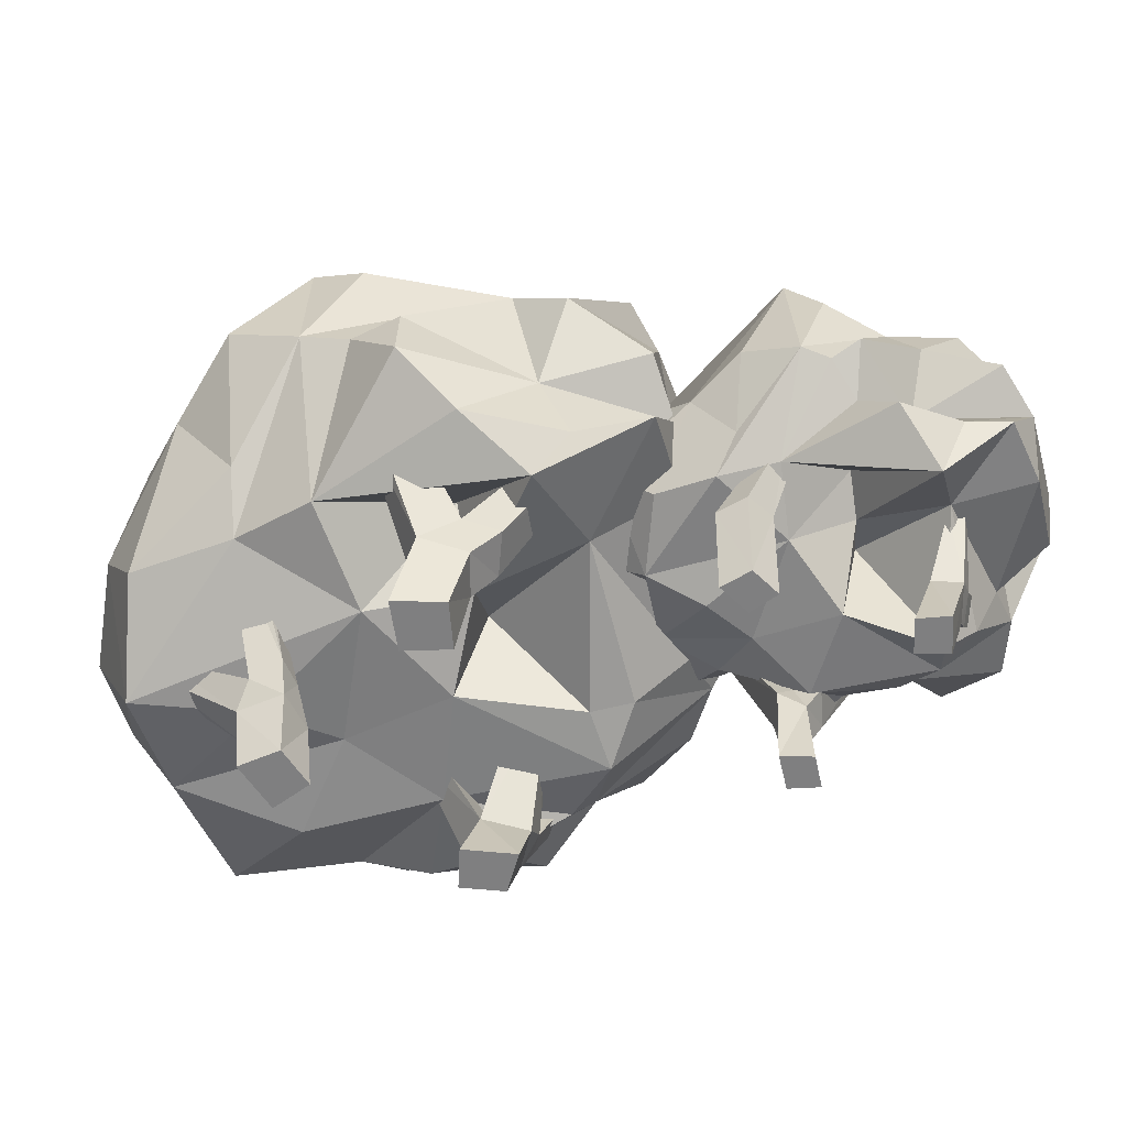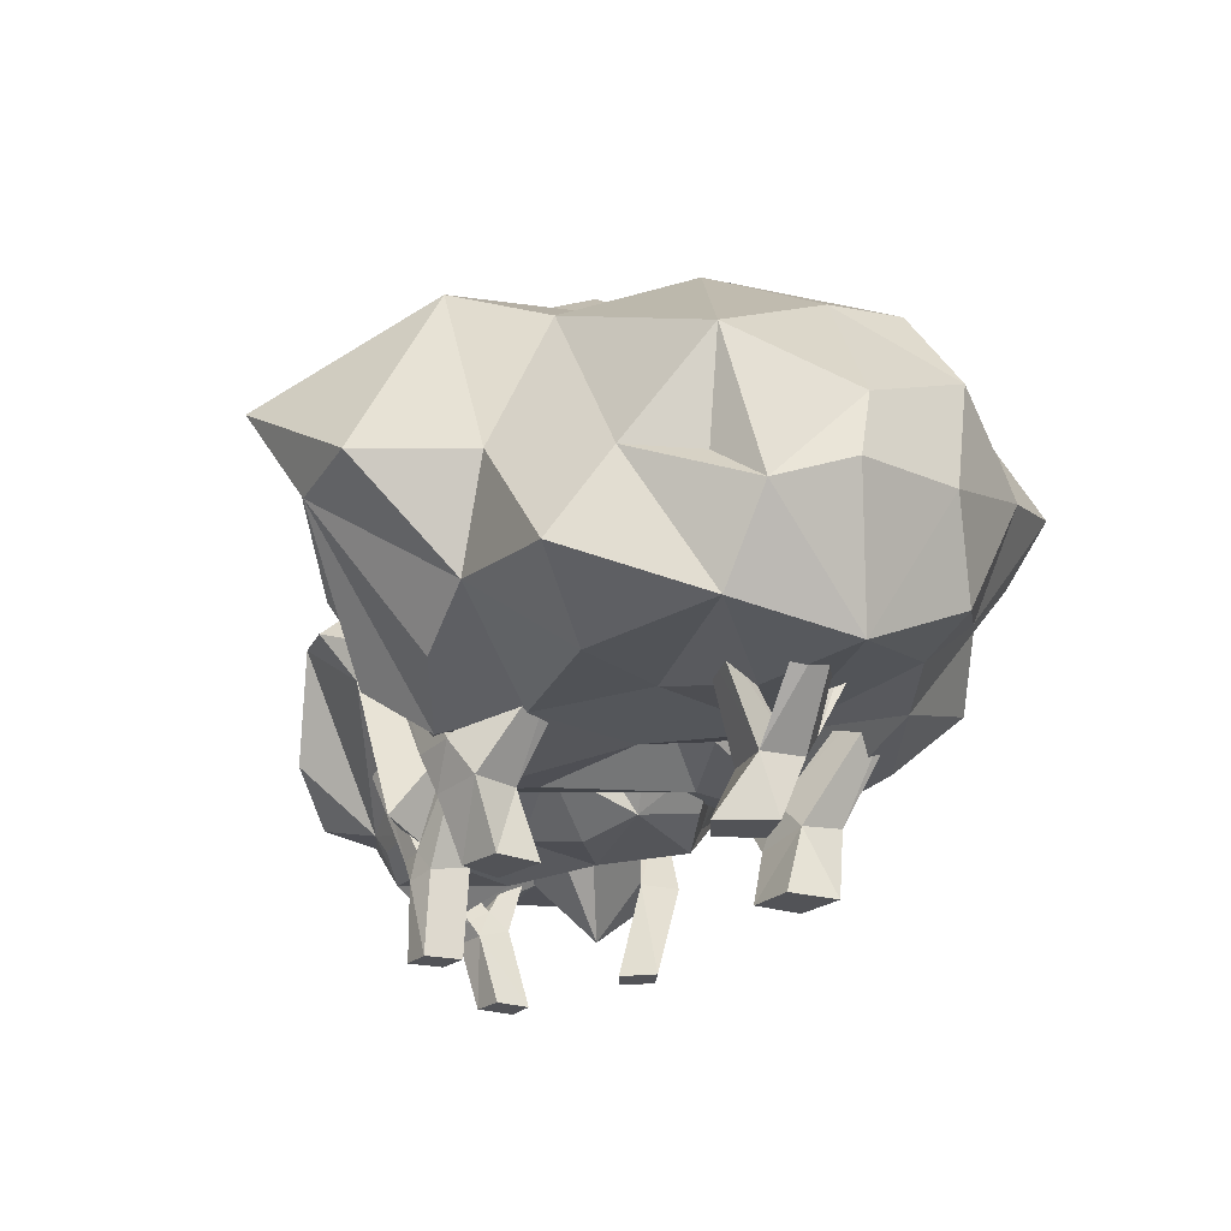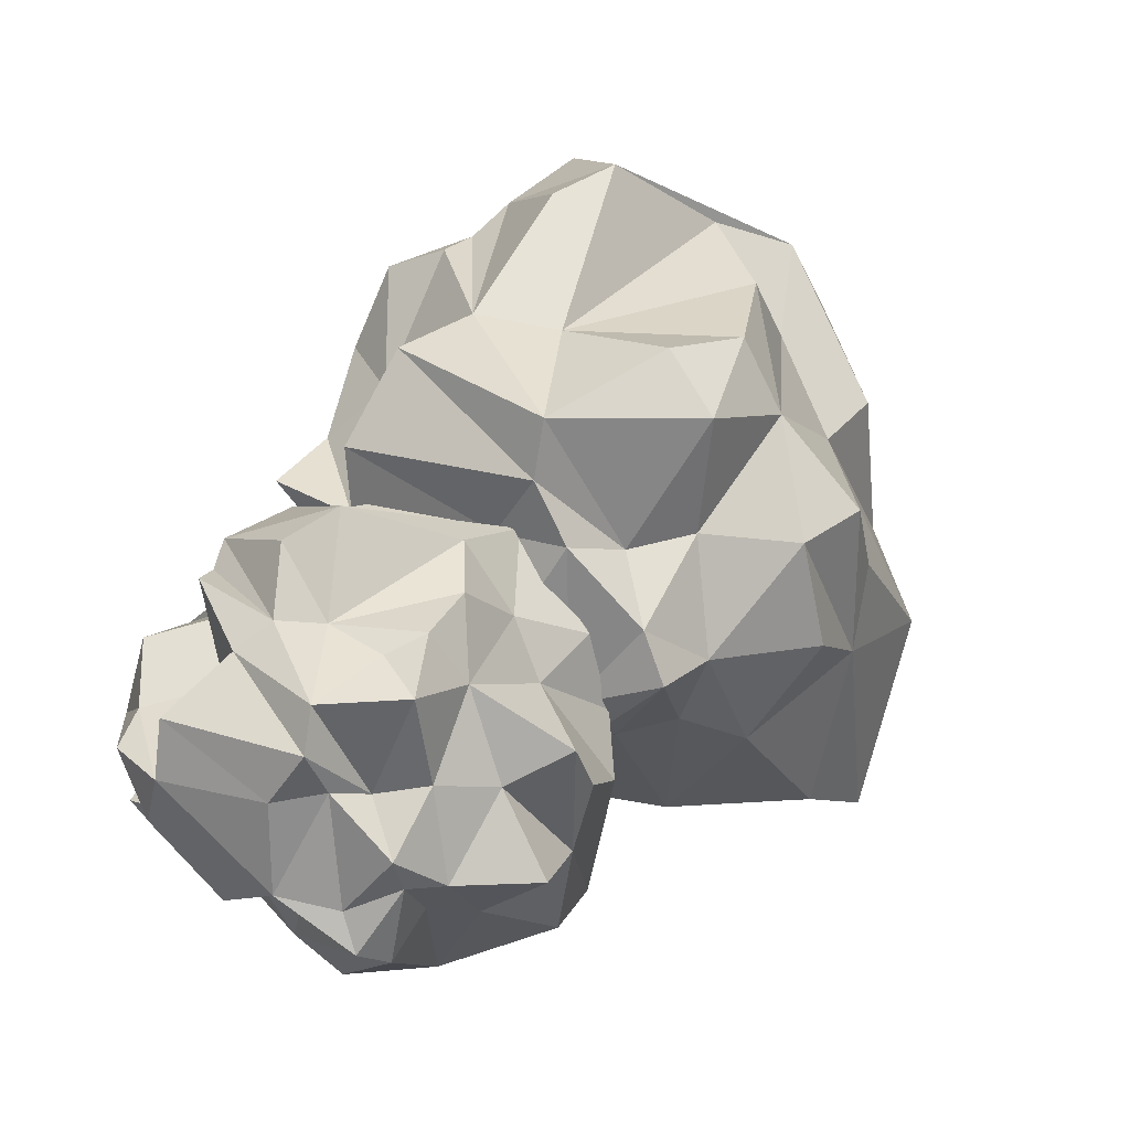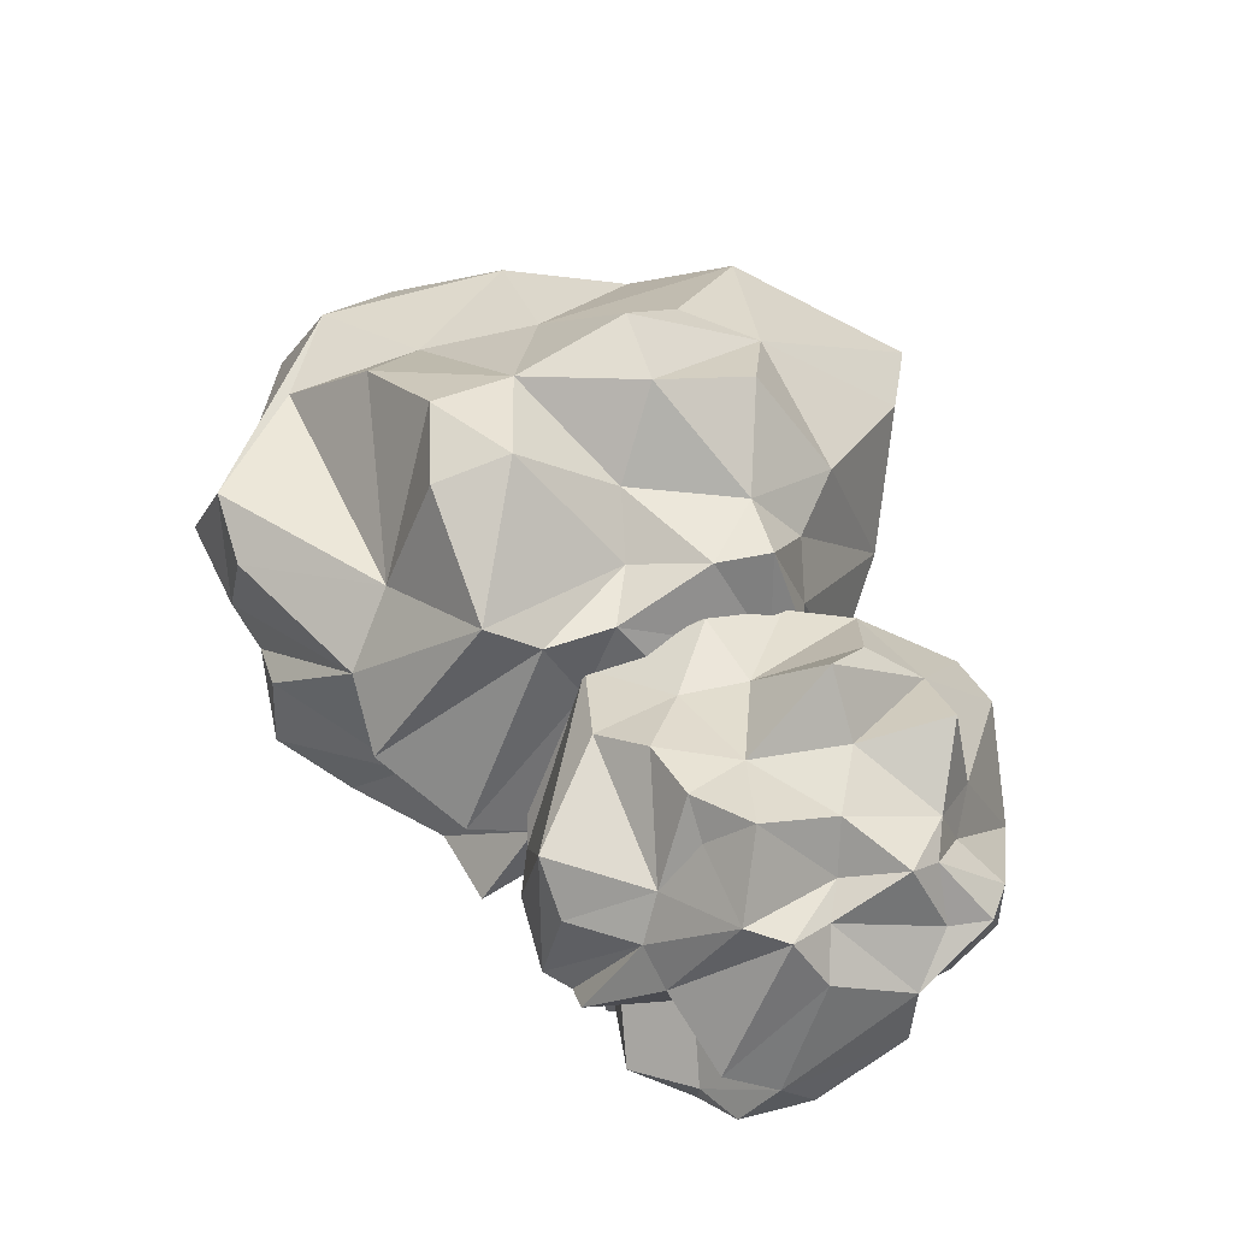
<metadata>
{"format":"obj","ext":"obj","renderer":"f3d","projection":"perspective","resolution":1024,"background":"white","views":[{"elev":-59.8,"azim":57.7,"up":"+Y"},{"elev":-22.4,"azim":-66.9,"up":"+Y"},{"elev":-15.9,"azim":131.7,"up":"+Z"},{"elev":43.5,"azim":105.9,"up":"+Y"}]}
</metadata>
<code>
o Bush_group_small_Plane.140
v 8.574 1e-06 11.82
v 8.677 1e-06 11.89
v 8.635 1e-06 11.71
v 8.749 1e-06 11.8
v 7.725 -0.000684 13.18
v 7.864 -0.000684 13.3
v 7.821 -0.000684 13.03
v 7.959 -0.000684 13.14
v 7.108 -0.000684 12.4
v 7.036 -0.000684 12.54
v 7.259 -0.000684 12.45
v 7.171 -0.000684 12.62
v 8.636 0.2412 11.64
v 8.588 0.2464 11.74
v 8.696 0.2865 11.8
v 8.749 0.2818 11.7
v 7.826 0.234 13.19
v 7.908 0.192 13.03
v 7.973 0.2566 13.27
v 8.043 0.2017 13.12
v 7.074 0.2144 12.33
v 7.223 0.2163 12.38
v 6.993 0.2305 12.49
v 7.162 0.2352 12.54
v 8.613 0.2835 11.6
v 8.572 0.2966 11.71
v 8.657 0.3535 11.74
v 8.703 0.3427 11.64
v 8.487 0.6544 11.38
v 8.465 0.6615 11.44
v 8.512 0.6942 11.46
v 8.538 0.6911 11.41
v 8.836 0.5274 11.79
v 8.861 0.5227 11.74
v 8.809 0.5534 11.76
v 8.831 0.5446 11.71
v 7.059 0.3384 12.28
v 7.17 0.3033 12.32
v 6.988 0.3519 12.4
v 7.103 0.3278 12.46
v 7.132 0.8587 12.05
v 7.2 0.8449 12.08
v 7.092 0.8745 12.11
v 7.152 0.8641 12.16
v 7.463 0.6208 12.47
v 7.436 0.6446 12.55
v 7.421 0.6475 12.43
v 7.385 0.6752 12.51
v 7.13 0.5864 12.76
v 7.04 0.5987 12.74
v 7.101 0.6278 12.7
v 7.04 0.6469 12.68
v 7.898 0.3372 13.09
v 7.968 0.2933 12.97
v 8.052 0.364 13.16
v 8.109 0.3085 13.04
v 8.212 0.8207 12.86
v 8.247 0.7927 12.79
v 8.286 0.8304 12.9
v 8.32 0.8 12.83
v 8.064 0.8647 13.58
v 7.983 0.8503 13.55
v 8.103 0.9023 13.51
v 8.019 0.8876 13.48
v 7.939 1e-06 11.86
v 8.031 1e-06 11.95
v 8.005 1e-06 11.76
v 8.091 1e-06 11.85
v 7.95 0.2928 11.87
v 7.991 0.2733 11.77
v 8.066 0.3197 11.95
v 8.089 0.2907 11.85
v 7.976 0.3683 11.8
v 8.021 0.3498 11.74
v 8.062 0.4028 11.88
v 8.128 0.3713 11.81
v 8.024 0.7031 11.63
v 8.054 0.6835 11.58
v 8.073 0.7099 11.66
v 8.102 0.6886 11.61
v 7.927 0.7339 12.04
v 7.873 0.7238 12.01
v 7.959 0.7602 11.99
v 7.903 0.75 11.97
v 7.203 -0.001281 13.3
v 7.136 -0.001281 13.16
v 7.071 -0.001281 13.39
v 6.99 -0.001281 13.22
v 7.269 0.2013 13.35
v 7.13 0.1941 13.45
v 7.187 0.2076 13.22
v 7.028 0.1947 13.35
v 7.314 0.3187 13.4
v 7.211 0.2781 13.46
v 7.252 0.3163 13.3
v 7.127 0.2784 13.38
v 7.433 0.8306 13.66
v 7.366 0.8168 13.7
v 7.409 0.8464 13.59
v 7.336 0.836 13.61
v 6.879 0.5499 13.67
v 6.829 0.5737 13.59
v 6.935 0.5766 13.66
v 6.894 0.6043 13.58
v 6.861 0.5153 13.28
v 6.928 0.5276 13.22
v 6.92 0.5567 13.29
v 6.976 0.5758 13.26
v 8.421 1e-06 12.33
v 8.448 1e-06 12.46
v 8.526 1e-06 12.29
v 8.552 1e-06 12.41
v 8.499 0.3316 12.38
v 8.604 0.3247 12.34
v 8.525 0.3067 12.51
v 8.629 0.3048 12.46
v 8.674 0.6697 12.31
v 8.728 0.6678 12.29
v 8.687 0.662 12.38
v 8.741 0.6623 12.35
v 8.685 1.443 11.96
v 8.665 0.5616 11.46
v 9.218 0.5086 11.82
v 8.71 0.4982 12.37
v 7.957 0.7652 12.37
v 8.583 1.04 11.2
v 8.128 0.7859 11.25
v 7.801 1.123 11.5
v 8.441 1.393 12.22
v 8.874 0.499 11.81
v 7.911 0.5693 12.31
v 7.683 0.7239 12.08
v 8.246 0.5383 11.5
v 8.336 1.165 11.37
v 8.576 0.445 12.53
v 8.816 1.182 11.65
v 9.062 1.033 12.39
v 7.962 1.378 11.79
v 8.155 1.374 11.55
v 8.983 1.2 12.49
v 8.492 0.69 11.9
v 8.525 0.2715 11.61
v 8.144 0.454 12.52
v 9.138 0.5032 11.96
v 9.098 0.4608 12.19
v 7.924 0.6989 11.93
v 8.513 1.11 11.36
v 9.113 1.213 11.71
v 9.004 0.7099 12.48
v 9.121 0.7361 12.32
v 8.148 1.272 12.49
v 7.893 1.145 12.32
v 7.778 1.029 11.78
v 8.334 1.403 12.03
v 8.419 1.622 11.78
v 8.629 1.362 12.43
v 8.334 1.316 12.54
v 8.993 1.169 12.13
v 8.514 1.418 11.69
v 8.361 1.459 11.42
v 8.21 1.508 11.73
v 8.617 0.7892 12.64
v 8.695 0.5666 12.53
v 8.841 0.832 12.59
v 9.077 1.025 12.15
v 8.98 0.7091 12.02
v 9.136 0.9203 12.06
v 9.132 1.256 11.85
v 7.891 1.086 11.91
v 7.841 0.9514 12.28
v 9.029 0.6935 12.38
v 8.965 1.159 11.64
v 9.083 1.033 11.61
v 8.929 0.8948 11.37
v 8.58 0.612 11.32
v 8.115 0.5969 11.61
v 8.083 0.9048 12.61
v 7.956 0.7146 12.65
v 8.623 0.6028 12
v 9.028 0.3082 11.99
v 9.211 0.6832 11.7
v 8.881 0.6237 11.39
v 8.579 0.391 11.51
v 8.517 0.4255 12.21
v 8.149 0.4176 12.1
v 8.392 0.3994 11.51
v 8.102 0.3609 11.84
v 7.932 0.5318 12.08
v 9.279 0.7742 11.86
v 8.393 0.6342 11.22
v 8.772 1.025 11.33
v 8.387 0.5137 12.64
v 7.976 1.368 12.02
v 8.73 1.346 11.67
v 8.701 1.437 12.24
v 8.855 1.444 12.08
v 8.936 1.343 12.02
v 8.946 1.482 11.87
v 8.155 1.443 12.21
v 8.356 1 12.72
v 8.806 1.264 11.44
v 8.707 1.213 11.38
v 8.582 1.269 11.4
v 7.963 1.144 11.36
v 7.792 1.036 12.13
v 8.974 0.6215 12.24
v 8.709 1.02 11.21
v 7.833 0.9438 11.63
v 7.831 0.4542 11.77
v 8.282 0.6835 12.75
v 8.739 0.6673 12.1
v 9.089 0.5103 11.62
v 8.696 0.7796 11.43
v 8.181 0.3977 12.31
v 8.412 0.3558 11.93
v 8.231 0.4699 11.55
v 8.1 0.4747 11.69
v 7.75 1.895 12.93
v 7.89 0.5712 12.17
v 8.624 0.5118 12.79
v 7.768 0.5203 13.56
v 6.488 0.7546 13.59
v 7.801 1.243 11.99
v 7.178 0.9359 11.88
v 6.533 1.279 11.94
v 7.383 1.625 13.37
v 8.135 0.4993 12.73
v 6.563 0.4704 13.42
v 6.264 0.5789 13.03
v 7.248 0.5406 12.13
v 7.435 1.487 12
v 7.485 0.566 13.7
v 8.083 1.531 12.48
v 8.213 1.343 13.69
v 6.687 1.638 12.51
v 7.147 1.712 12.3
v 8.051 1.47 13.81
v 7.592 0.7318 12.79
v 7.627 0.4013 12.4
v 6.835 0.3931 13.73
v 8.425 0.5353 12.98
v 8.303 0.5287 13.34
v 6.527 0.6276 12.67
v 7.681 1.408 12.03
v 8.451 1.481 12.63
v 8.046 0.9924 13.81
v 8.308 0.9475 13.57
v 6.973 1.512 13.61
v 6.456 1.235 13.46
v 6.329 0.9955 12.38
v 7.312 1.756 12.99
v 7.495 2.005 12.65
v 7.565 1.498 13.75
v 7.207 1.553 13.77
v 8.264 1.429 13.18
v 7.694 1.93 12.51
v 7.464 1.824 12.24
v 7.238 1.851 12.55
v 7.518 1.035 14
v 7.634 0.7231 13.81
v 7.865 1.124 14
v 8.453 1.22 13.24
v 8.41 0.7877 13.1
v 8.617 1.055 13.12
v 8.52 1.584 12.79
v 6.449 0.9771 12.77
v 6.512 0.8773 13.41
v 8.155 0.9295 13.67
v 8.312 1.492 12.45
v 8.368 1.24 12.53
v 8.245 1.078 12.14
v 7.781 0.6822 12
v 6.935 0.5144 12.14
v 6.739 1.085 13.8
v 6.626 0.8374 13.8
v 7.76 0.5191 12.94
v 8.287 0.4 13.04
v 8.535 0.7761 12.64
v 8.197 0.6949 12.13
v 7.725 0.4311 12.29
v 7.539 0.4355 13.24
v 7.065 0.4453 13.03
v 7.49 0.3691 12.23
v 7.049 0.4177 12.63
v 6.668 0.4219 12.97
v 8.668 0.8758 12.82
v 7.531 0.7502 11.91
v 8.049 1.267 12.04
v 7.177 0.5757 13.93
v 6.69 1.492 12.87
v 7.892 1.663 12.55
v 7.678 1.751 13.43
v 7.939 1.899 13.13
v 8.211 1.82 13.04
v 8.105 1.904 12.82
v 7.017 1.715 13.2
v 7.158 1.271 13.96
v 8.071 1.592 12.21
v 7.975 1.59 12.05
v 7.77 1.603 12.18
v 6.872 1.32 11.9
v 6.391 0.8836 13.19
v 8.314 0.6951 13.58
v 7.937 1.239 11.95
v 6.524 0.965 12.15
v 6.705 0.4905 12.48
v 6.997 0.8666 13.97
v 7.905 0.748 13.11
v 8.392 0.6143 12.54
v 8.025 0.8615 11.97
v 7.036 0.3909 13.35
v 7.427 0.4178 12.82
v 7.221 0.4341 12.22
v 6.973 0.3625 12.37
f 1 4 2
f 5 8 6
f 9 12 10
f 28 34 16
f 20 55 19
f 24 50 23
f 8 18 20
f 7 17 18
f 11 24 12
f 2 14 1
f 9 22 11
f 6 17 5
f 4 15 2
f 9 23 21
f 8 19 6
f 3 16 4
f 10 24 23
f 3 14 13
f 28 31 27
f 13 26 25
f 13 28 16
f 14 27 26
f 30 32 29
f 25 30 29
f 28 29 32
f 27 30 26
f 34 35 33
f 27 36 28
f 16 33 15
f 27 33 35
f 39 44 43
f 21 38 22
f 40 46 48
f 21 39 37
f 41 44 42
f 37 42 38
f 38 44 40
f 37 43 41
f 45 48 46
f 24 45 46
f 38 45 22
f 40 47 38
f 50 51 52
f 40 49 24
f 40 52 51
f 39 50 52
f 56 58 60
f 18 53 54
f 20 54 56
f 55 61 19
f 57 60 58
f 55 57 53
f 56 59 55
f 54 57 58
f 61 64 62
f 55 64 63
f 53 62 64
f 19 62 17
f 65 68 66
f 72 75 71
f 68 70 72
f 65 70 67
f 66 69 65
f 66 72 71
f 74 80 76
f 70 73 74
f 72 74 76
f 75 81 71
f 77 80 78
f 73 79 77
f 76 79 75
f 74 77 78
f 81 84 82
f 75 84 83
f 73 82 84
f 71 82 69
f 85 88 86
f 92 106 91
f 87 92 88
f 85 90 87
f 85 91 89
f 88 91 86
f 95 100 99
f 89 94 90
f 96 102 104
f 89 95 93
f 97 100 98
f 93 98 94
f 94 100 96
f 93 99 97
f 101 104 102
f 92 101 102
f 90 103 101
f 96 103 94
f 106 107 108
f 96 105 92
f 96 108 107
f 95 106 108
f 109 112 110
f 114 120 116
f 112 115 110
f 113 111 109
f 114 112 111
f 110 113 109
f 117 120 118
f 119 113 115
f 116 119 115
f 117 114 113
f 183 142 186
f 146 187 188
f 188 185 131
f 142 183 130
f 212 130 122
f 123 130 212
f 130 179 141
f 180 130 123
f 188 132 146
f 133 190 175
f 217 176 133
f 133 176 208
f 213 207 174
f 124 135 184
f 127 190 133
f 167 189 148
f 163 135 149
f 192 162 210
f 169 138 153
f 128 139 204
f 136 194 198
f 198 194 121
f 137 140 149
f 140 137 158
f 157 200 162
f 200 157 151
f 157 156 129
f 158 195 156
f 129 195 121
f 140 157 162
f 156 140 158
f 164 140 162
f 196 195 158
f 196 198 121
f 168 197 158
f 198 168 136
f 194 159 121
f 159 194 203
f 155 159 139
f 139 159 160
f 203 160 159
f 134 160 203
f 155 154 121
f 138 139 128
f 161 138 154
f 153 138 128
f 138 193 154
f 199 129 154
f 199 154 193
f 152 199 193
f 152 151 199
f 162 163 164
f 149 164 163
f 137 165 158
f 149 165 137
f 148 168 167
f 194 201 203
f 147 202 126
f 147 203 202
f 127 134 147
f 134 127 204
f 208 204 133
f 125 170 205
f 152 205 170
f 125 152 170
f 151 152 177
f 145 206 124
f 206 145 166
f 150 206 166
f 172 148 173
f 172 201 136
f 189 173 148
f 173 174 172
f 172 174 191
f 147 126 127
f 169 153 146
f 146 153 208
f 208 176 217
f 200 177 210
f 152 125 177
f 143 178 125
f 177 178 210
f 192 143 135
f 180 211 179
f 179 211 184
f 124 211 180
f 144 180 123
f 166 145 144
f 180 145 124
f 212 181 123
f 182 212 122
f 181 212 182
f 213 174 182
f 213 122 175
f 131 214 143
f 135 143 184
f 185 214 131
f 186 142 215
f 183 186 175
f 133 216 217
f 133 186 216
f 187 216 186
f 187 217 216
f 125 132 131
f 130 141 142
f 185 188 187
f 130 183 122
f 180 179 130
f 188 131 132
f 213 175 207
f 181 189 166
f 173 189 181
f 149 135 124
f 207 202 191
f 169 146 132
f 207 191 174
f 134 139 160
f 167 166 189
f 163 192 135
f 162 192 163
f 169 193 138
f 150 167 165
f 156 195 129
f 156 157 140
f 121 195 196
f 158 197 196
f 196 197 198
f 168 198 197
f 155 121 159
f 161 154 155
f 155 139 161
f 138 161 139
f 121 154 129
f 157 129 199
f 157 199 151
f 210 162 200
f 177 200 151
f 140 164 149
f 168 165 167
f 205 193 169
f 136 168 148
f 136 201 194
f 191 202 201
f 201 202 203
f 208 128 204
f 133 204 127
f 208 153 128
f 171 165 149
f 132 205 169
f 190 126 175
f 124 171 149
f 124 206 171
f 171 206 150
f 191 201 172
f 136 148 172
f 181 174 173
f 182 174 181
f 203 147 134
f 126 207 175
f 215 184 185
f 209 208 217
f 208 209 146
f 178 177 125
f 131 143 125
f 143 192 210
f 178 143 210
f 124 184 211
f 180 144 145
f 144 123 181
f 144 181 166
f 122 213 182
f 175 122 183
f 184 143 214
f 187 215 185
f 187 209 217
f 184 214 185
f 141 215 142
f 187 186 215
f 179 215 141
f 133 175 186
f 280 239 283
f 243 284 285
f 285 282 228
f 239 280 227
f 309 227 219
f 220 227 309
f 227 276 238
f 277 227 220
f 285 229 243
f 230 287 272
f 314 273 230
f 230 273 305
f 310 304 271
f 221 232 281
f 224 287 230
f 264 286 245
f 260 232 246
f 289 259 307
f 266 235 250
f 225 236 301
f 233 291 295
f 295 291 218
f 234 237 246
f 237 234 255
f 254 297 259
f 297 254 248
f 254 253 226
f 255 292 253
f 226 292 218
f 237 254 259
f 253 237 255
f 261 237 259
f 293 292 255
f 293 295 218
f 265 294 255
f 295 265 233
f 291 256 218
f 256 291 300
f 252 256 236
f 236 256 257
f 300 257 256
f 231 257 300
f 252 251 218
f 235 236 225
f 258 235 251
f 250 235 225
f 235 290 251
f 296 226 251
f 296 251 290
f 249 296 290
f 249 248 296
f 259 260 261
f 246 261 260
f 234 262 255
f 246 262 234
f 245 265 264
f 291 298 300
f 244 299 223
f 244 300 299
f 224 231 244
f 231 224 301
f 305 301 230
f 222 267 302
f 249 302 267
f 222 249 267
f 248 249 274
f 242 303 221
f 303 242 263
f 247 303 263
f 269 245 270
f 269 298 233
f 286 270 245
f 270 271 269
f 269 271 288
f 244 223 224
f 266 250 243
f 243 250 305
f 305 273 314
f 297 274 307
f 249 222 274
f 240 275 222
f 274 275 307
f 289 240 232
f 277 308 276
f 276 308 281
f 221 308 277
f 241 277 220
f 263 242 241
f 277 242 221
f 309 278 220
f 279 309 219
f 278 309 279
f 310 271 279
f 310 219 272
f 228 311 240
f 232 240 281
f 282 311 228
f 283 239 312
f 280 283 272
f 230 313 314
f 230 283 313
f 284 313 283
f 284 314 313
f 228 302 229
f 227 238 239
f 282 285 284
f 227 280 219
f 277 276 227
f 285 228 229
f 310 272 304
f 278 286 263
f 270 286 278
f 246 232 221
f 304 299 288
f 266 243 229
f 304 288 271
f 231 236 257
f 264 263 286
f 260 289 232
f 259 289 260
f 266 290 235
f 262 263 264
f 253 292 226
f 253 254 237
f 218 292 293
f 255 294 293
f 293 294 295
f 265 295 294
f 252 218 256
f 258 251 252
f 252 236 258
f 235 258 236
f 218 251 226
f 254 226 296
f 254 296 248
f 307 259 297
f 274 297 248
f 237 261 246
f 265 262 264
f 302 290 266
f 233 265 245
f 233 298 291
f 288 299 298
f 298 299 300
f 305 225 301
f 230 301 224
f 305 250 225
f 268 262 246
f 229 302 266
f 287 223 272
f 221 268 246
f 221 303 268
f 268 303 247
f 288 298 269
f 233 245 269
f 278 271 270
f 279 271 278
f 300 244 231
f 223 304 272
f 312 281 282
f 306 305 314
f 305 306 243
f 275 274 222
f 228 240 222
f 240 289 307
f 275 240 307
f 221 281 308
f 277 241 242
f 241 220 278
f 241 278 263
f 219 310 279
f 272 219 280
f 281 240 311
f 284 312 282
f 284 306 314
f 281 311 282
f 238 312 239
f 284 283 312
f 276 312 238
f 230 272 283
f 1 3 4
f 5 7 8
f 9 11 12
f 28 36 34
f 20 56 55
f 24 49 50
f 8 7 18
f 7 5 17
f 11 22 24
f 2 15 14
f 9 21 22
f 6 19 17
f 4 16 15
f 9 10 23
f 8 20 19
f 3 13 16
f 10 12 24
f 3 1 14
f 28 32 31
f 13 14 26
f 13 25 28
f 14 15 27
f 30 31 32
f 25 26 30
f 28 25 29
f 27 31 30
f 34 36 35
f 27 35 36
f 16 34 33
f 27 15 33
f 39 40 44
f 21 37 38
f 40 24 46
f 21 23 39
f 41 43 44
f 37 41 42
f 38 42 44
f 37 39 43
f 45 47 48
f 24 22 45
f 38 47 45
f 40 48 47
f 50 49 51
f 40 51 49
f 40 39 52
f 39 23 50
f 56 54 58
f 18 17 53
f 20 18 54
f 55 63 61
f 57 59 60
f 55 59 57
f 56 60 59
f 54 53 57
f 61 63 64
f 55 53 64
f 53 17 62
f 19 61 62
f 65 67 68
f 72 76 75
f 68 67 70
f 65 69 70
f 66 71 69
f 66 68 72
f 74 78 80
f 70 69 73
f 72 70 74
f 75 83 81
f 77 79 80
f 73 75 79
f 76 80 79
f 74 73 77
f 81 83 84
f 75 73 84
f 73 69 82
f 71 81 82
f 85 87 88
f 92 105 106
f 87 90 92
f 85 89 90
f 85 86 91
f 88 92 91
f 95 96 100
f 89 93 94
f 96 92 102
f 89 91 95
f 97 99 100
f 93 97 98
f 94 98 100
f 93 95 99
f 101 103 104
f 92 90 101
f 90 94 103
f 96 104 103
f 106 105 107
f 96 107 105
f 96 95 108
f 95 91 106
f 109 111 112
f 114 118 120
f 112 116 115
f 113 114 111
f 114 116 112
f 110 115 113
f 117 119 120
f 119 117 113
f 116 120 119
f 117 118 114
f 125 205 132
f 207 126 202
f 134 204 139
f 150 166 167
f 168 158 165
f 205 152 193
f 171 150 165
f 190 127 126
f 215 179 184
f 187 146 209
f 228 222 302
f 304 223 299
f 231 301 236
f 262 247 263
f 265 255 262
f 302 249 290
f 268 247 262
f 287 224 223
f 312 276 281
f 284 243 306

</code>
